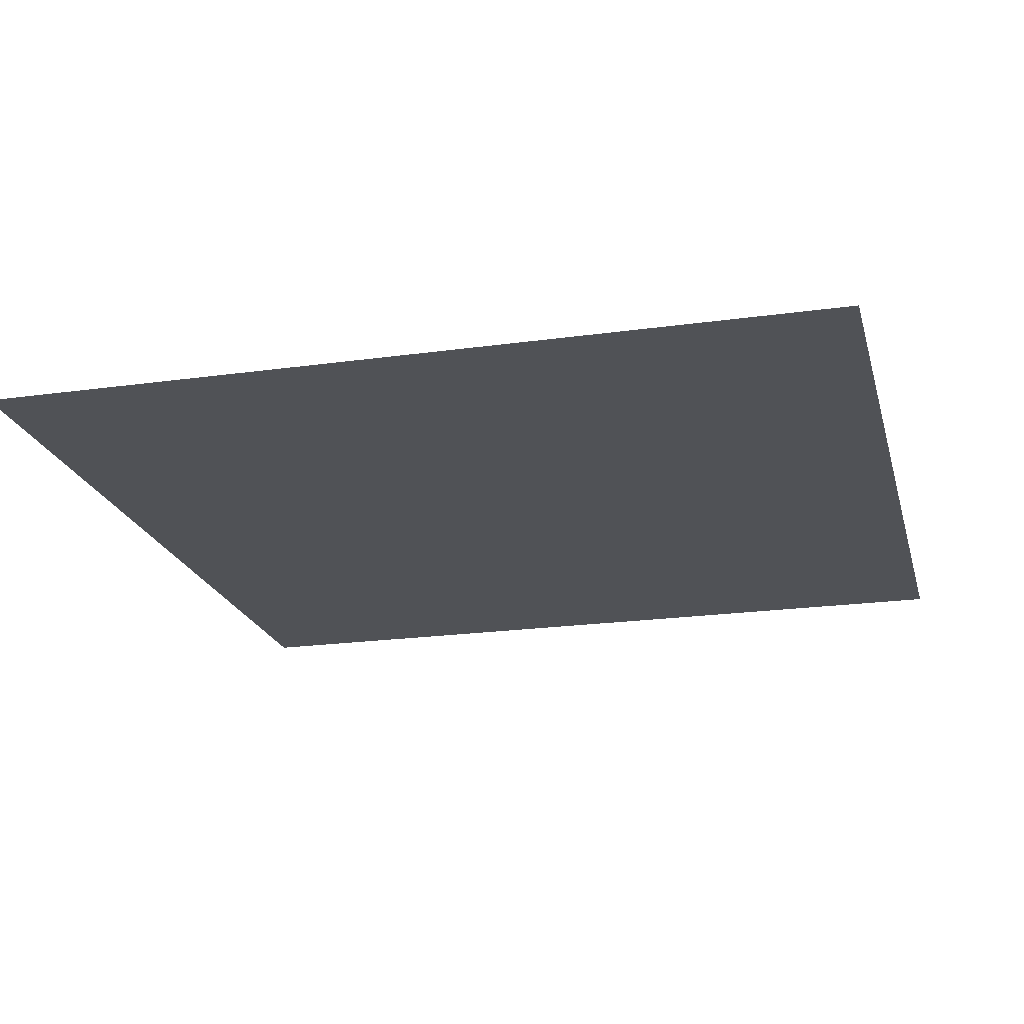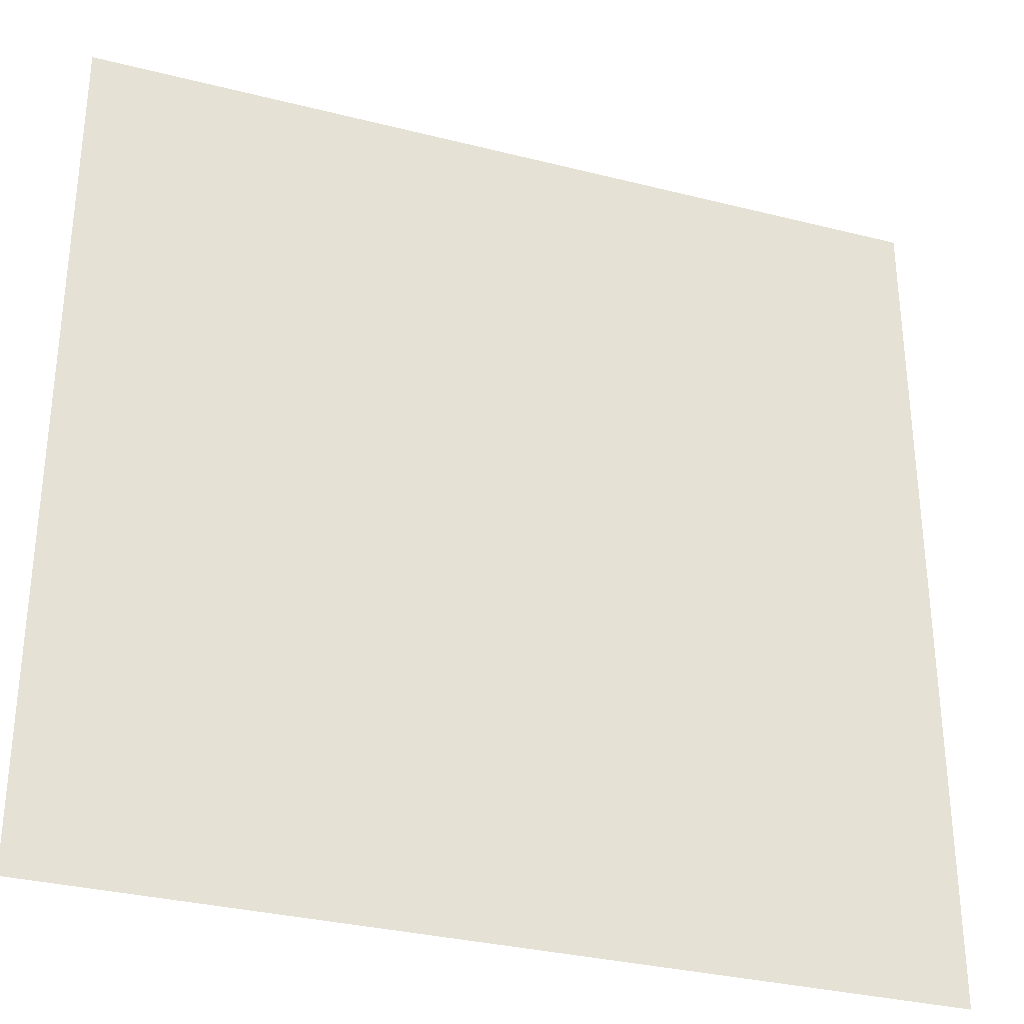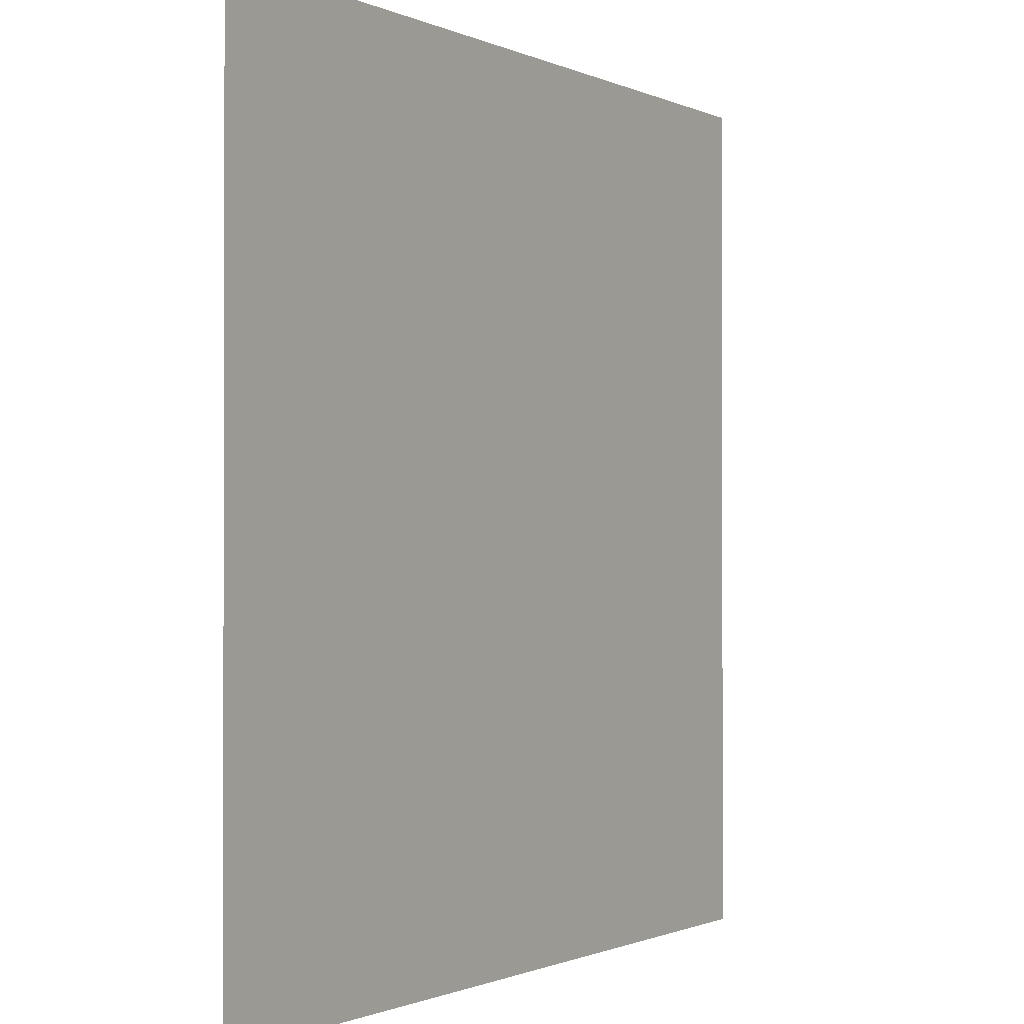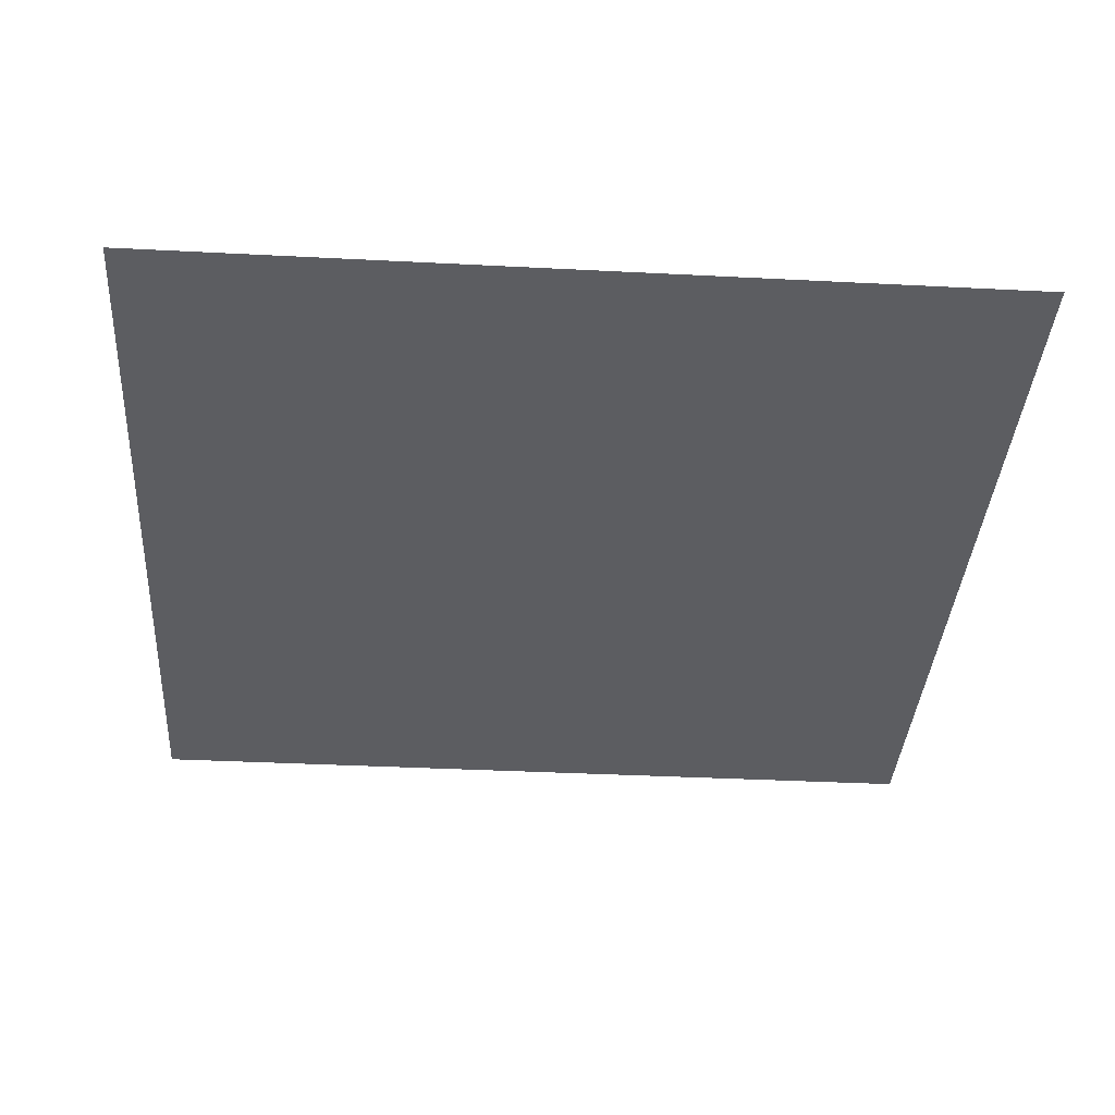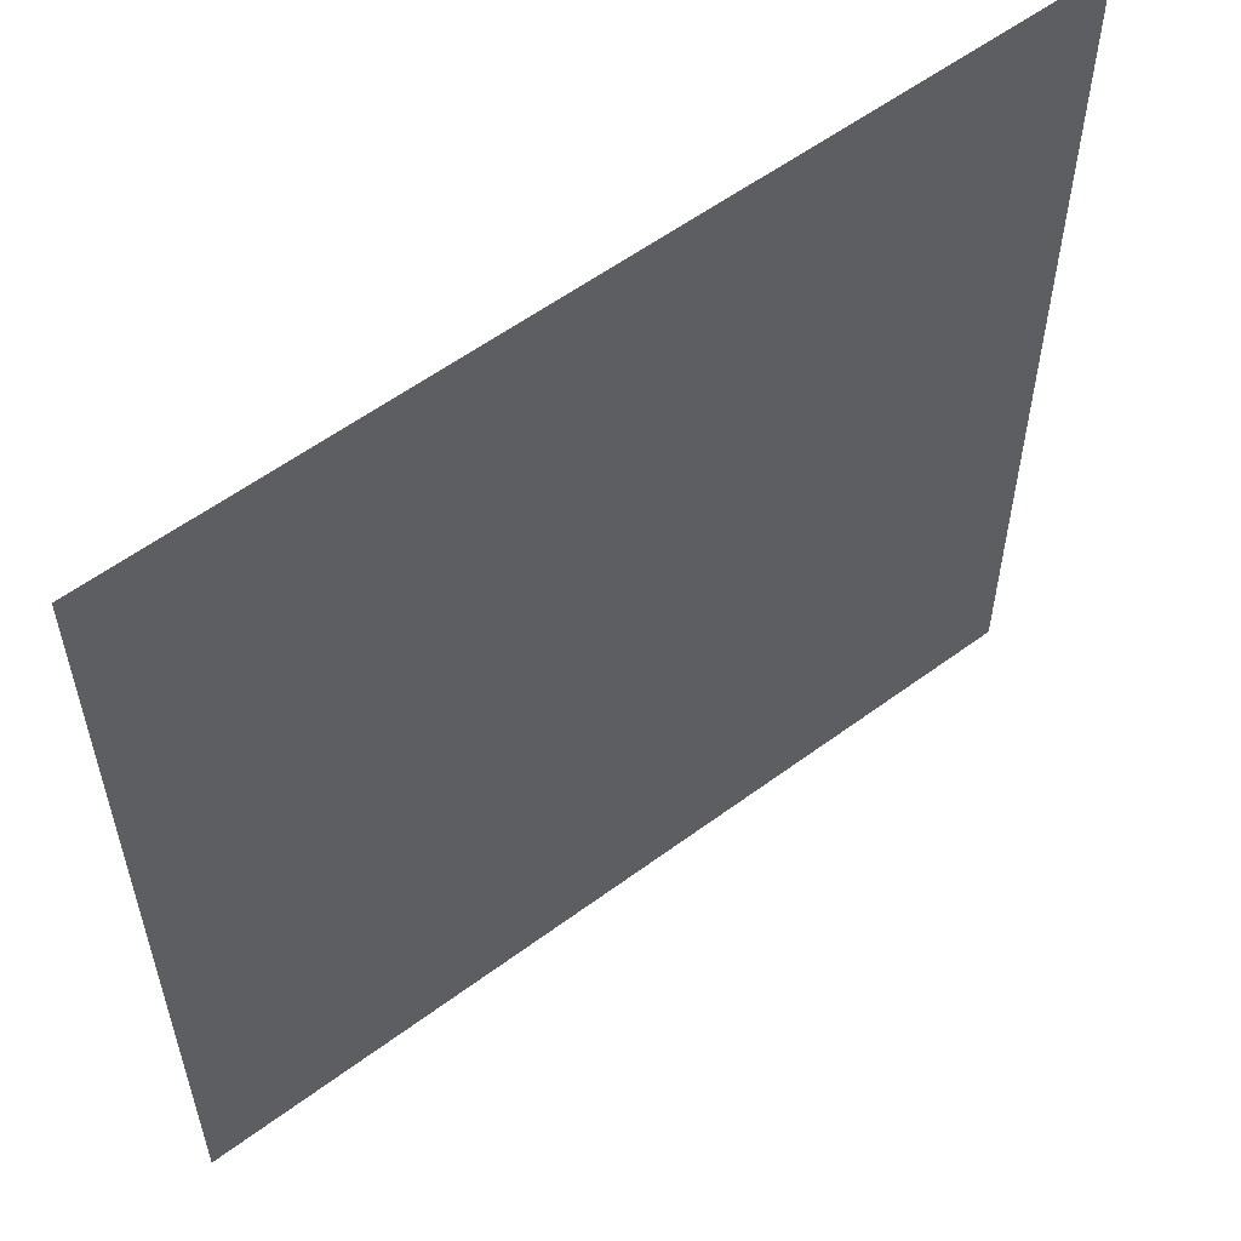
<metadata>
{"format":"obj","ext":"obj","renderer":"f3d","projection":"perspective","resolution":1024,"background":"white","views":[{"elev":-21.0,"azim":-165.9,"up":"+Y"},{"elev":-32.1,"azim":-19.6,"up":"+Z"},{"elev":-0.9,"azim":121.5,"up":"+Z"},{"elev":-36.9,"azim":176.2,"up":"+Y"},{"elev":57.3,"azim":-37.6,"up":"+Z"}]}
</metadata>
<code>
v  -1432 137 1852
v  1658 137 1852
v  1658 137 -1223
v  -1432 137 -1223
g M_N_MEP_B1_all
f 1 2 3 4

</code>
